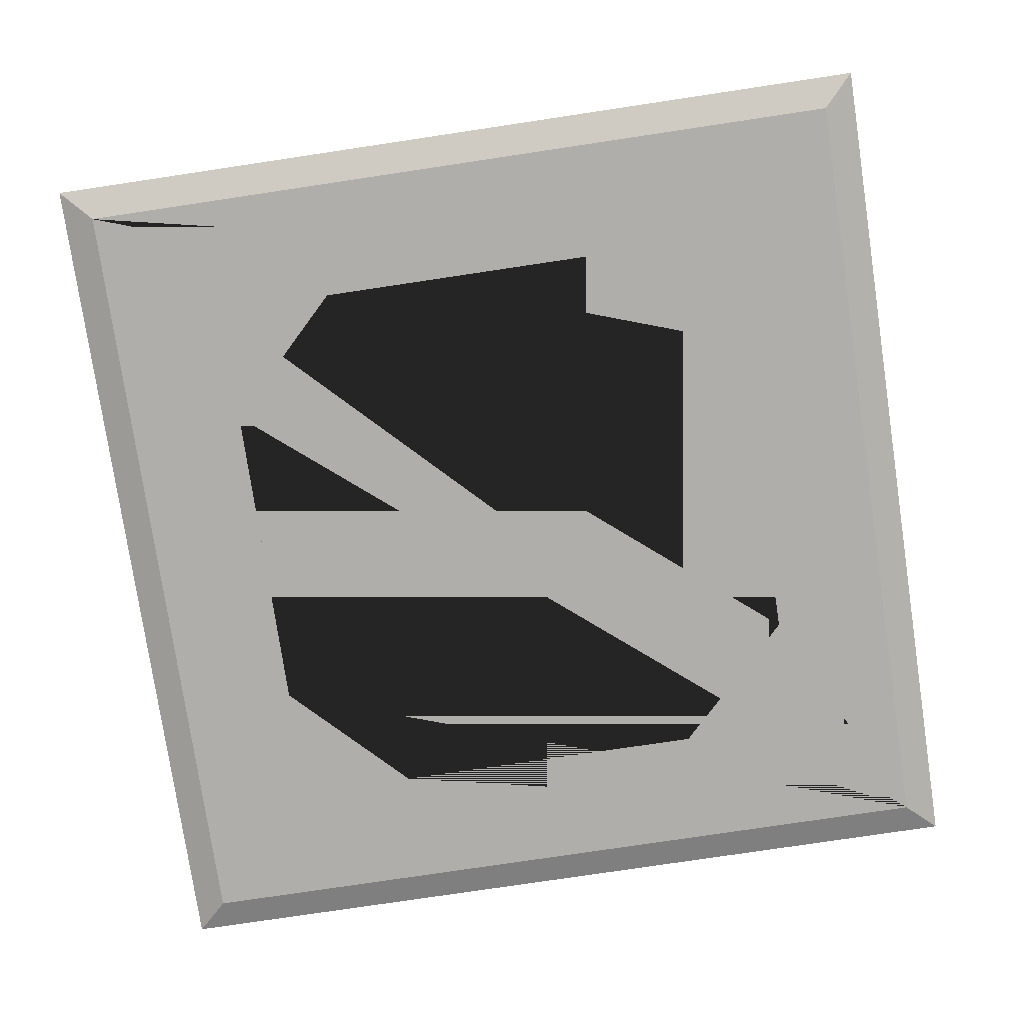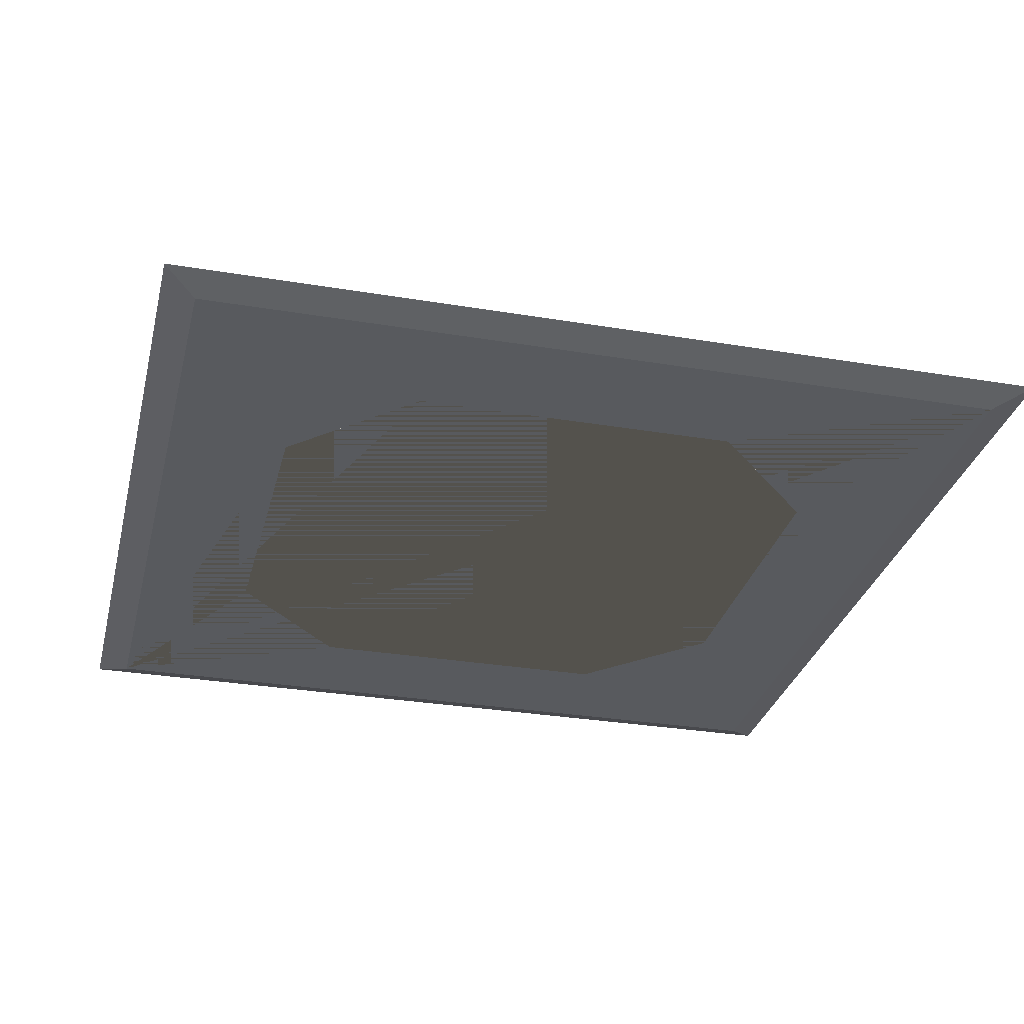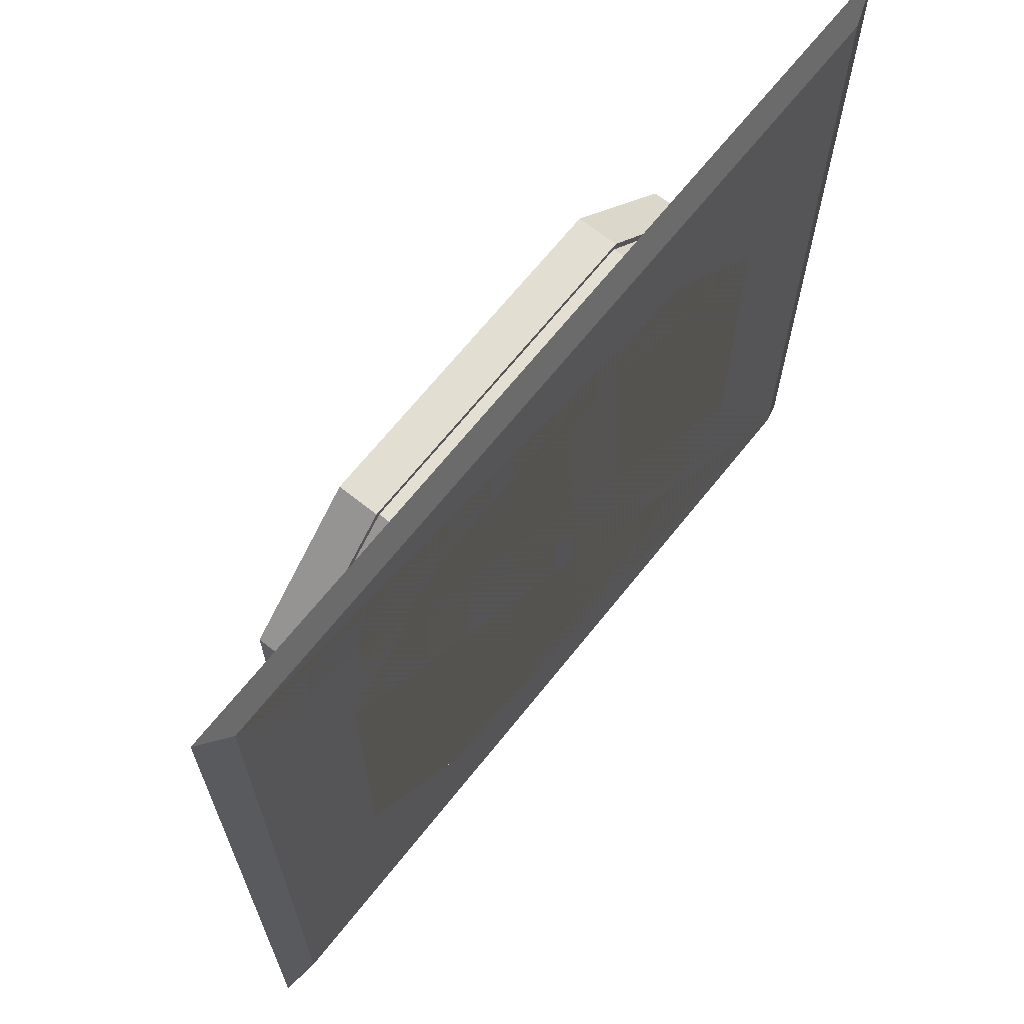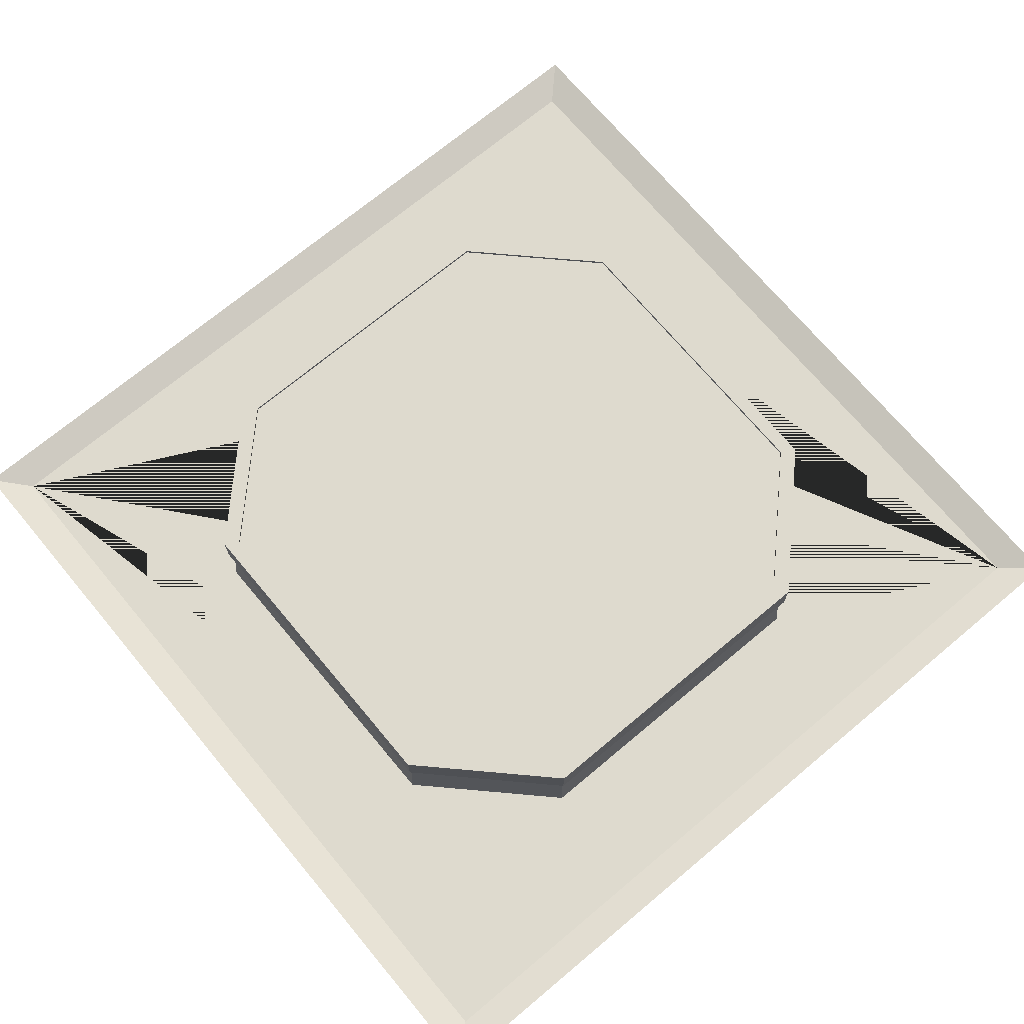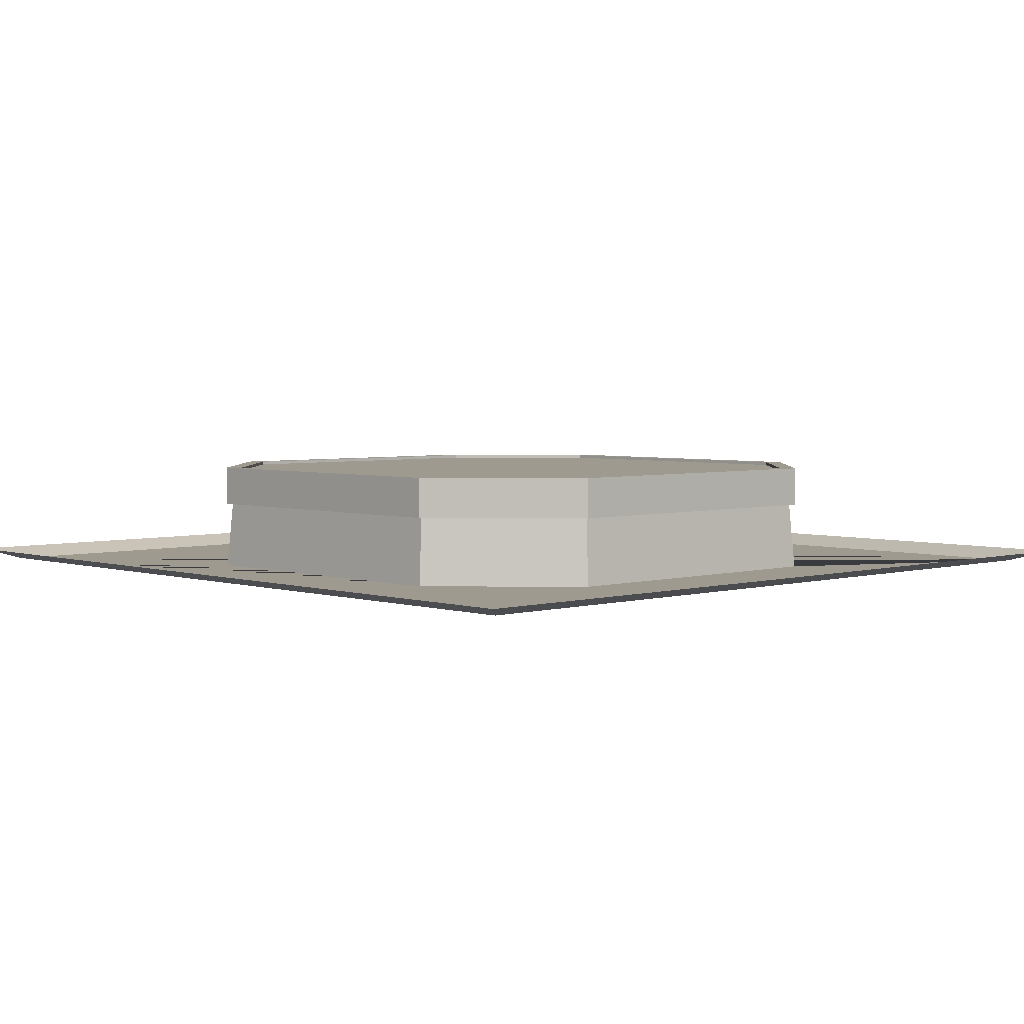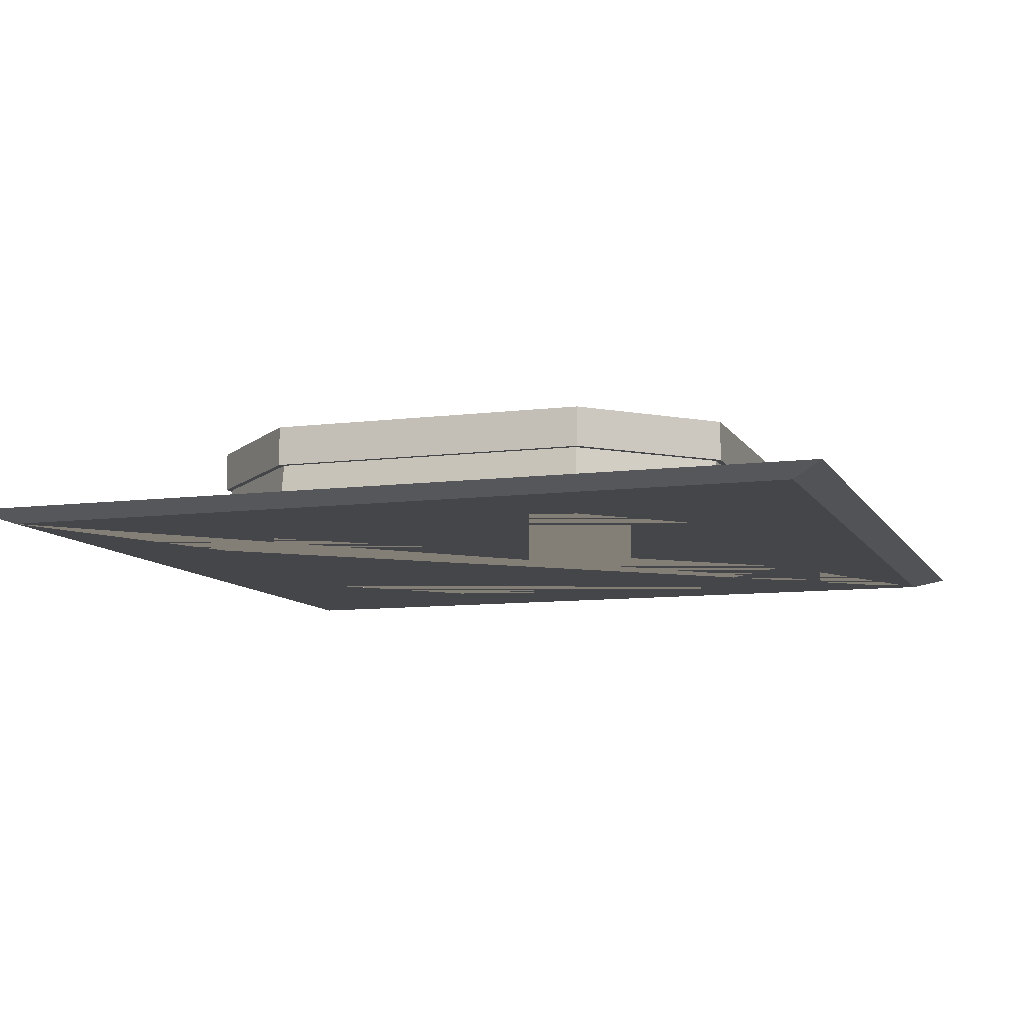
<metadata>
{"format":"obj","ext":"obj","renderer":"f3d","projection":"perspective","resolution":1024,"background":"white","views":[{"elev":-77.8,"azim":-171.5,"up":"+Y"},{"elev":-30.5,"azim":-103.6,"up":"+Y"},{"elev":67.6,"azim":-51.4,"up":"+Z"},{"elev":71.2,"azim":50.1,"up":"+Y"},{"elev":3.7,"azim":-133.5,"up":"+Y"},{"elev":-9.4,"azim":-161.5,"up":"+Y"}]}
</metadata>
<code>
o structure_piece_rg_2
v -3.7 0 3.7
v 3.7 0 3.7
v -3.7 0 -3.7
v 3.7 0 -3.7
v -1.5 0 2.598
v 2.598 0 1.5
v 2.598 0 -1.5
v 1.5 0 2.598
v -2.598 0 1.5
v -2.598 0 -1.5
v 1.5 0 -2.598
v -1.5 0 -2.598
v 2.464 1 1.422
v 2.464 1 -1.422
v 4 0.1 -4
v 4 0.1 4
v -4 0.1 -4
v -4 0.1 4
v -1.5 1 2.598
v -1.5 1 -2.598
v -1.422 0.97 2.464
v 2.464 0.97 1.422
v 1.422 0.97 2.464
v -2.464 0.97 1.422
v -2.464 0.97 -1.422
v 2.464 0.97 -1.422
v 1.422 0.97 -2.464
v -1.422 0.97 -2.464
v -2.598 0.63 1.5
v -2.598 0.63 -1.5
v 2.598 0.63 -1.5
v 1.5 0.63 -2.598
v -1.5 0.63 2.598
v 2.598 0.63 1.5
v -1.5 0.63 -2.598
v 1.5 0.63 2.598
v -2.546 0.63 1.47
v -2.546 0.63 -1.47
v -1.47 0.63 2.546
v 2.546 0.63 1.47
v -1.47 0.63 -2.546
v 1.47 0.63 2.546
v 2.546 0.63 -1.47
v 1.47 0.63 -2.546
v -2.464 1 1.422
v -1.422 1 2.464
v 1.422 1 2.464
v -2.464 1 -1.422
v -1.422 1 -2.464
v 1.422 1 -2.464
v -2.598 1 1.5
v 2.598 1 1.5
v 1.5 1 2.598
v -2.598 1 -1.5
v 2.598 1 -1.5
v 1.5 1 -2.598
f 1 2 4 7 6 8 5
f 4 3 1 9 10 12 11
f 1 5 9
f 4 11 7
f 29 33 19 51
f 31 32 56 55
f 34 31 55 52
f 43 31 34 40
f 35 30 54 20
f 36 34 52 53
f 2 16 15 4
f 4 15 17 3
f 1 18 16 2
f 1 3 17 18
f 39 42 36 33
f 38 37 29 30
f 44 41 35 32
f 9 37 38 10
f 8 42 39 5
f 42 40 34 36
f 12 41 44 11
f 41 38 30 35
f 43 40 6 7
f 43 44 32 31
f 37 39 33 29
f 11 44 43 7
f 35 20 56 32
f 10 38 41 12
f 6 40 42 8
f 5 39 37 9
f 36 53 19 33
f 29 51 54 30
f 47 46 19 53
f 46 45 51 19
f 13 47 53 52
f 45 48 54 51
f 14 13 52 55
f 48 49 20 54
f 49 50 56 20
f 50 14 55 56
f 46 47 23 21
f 13 14 26 22
f 45 24 25 48
f 50 49 28 27
f 21 23 22 26 27 28 25 24
f 49 48 25 28
f 45 46 21 24
f 14 50 27 26
f 47 13 22 23

</code>
